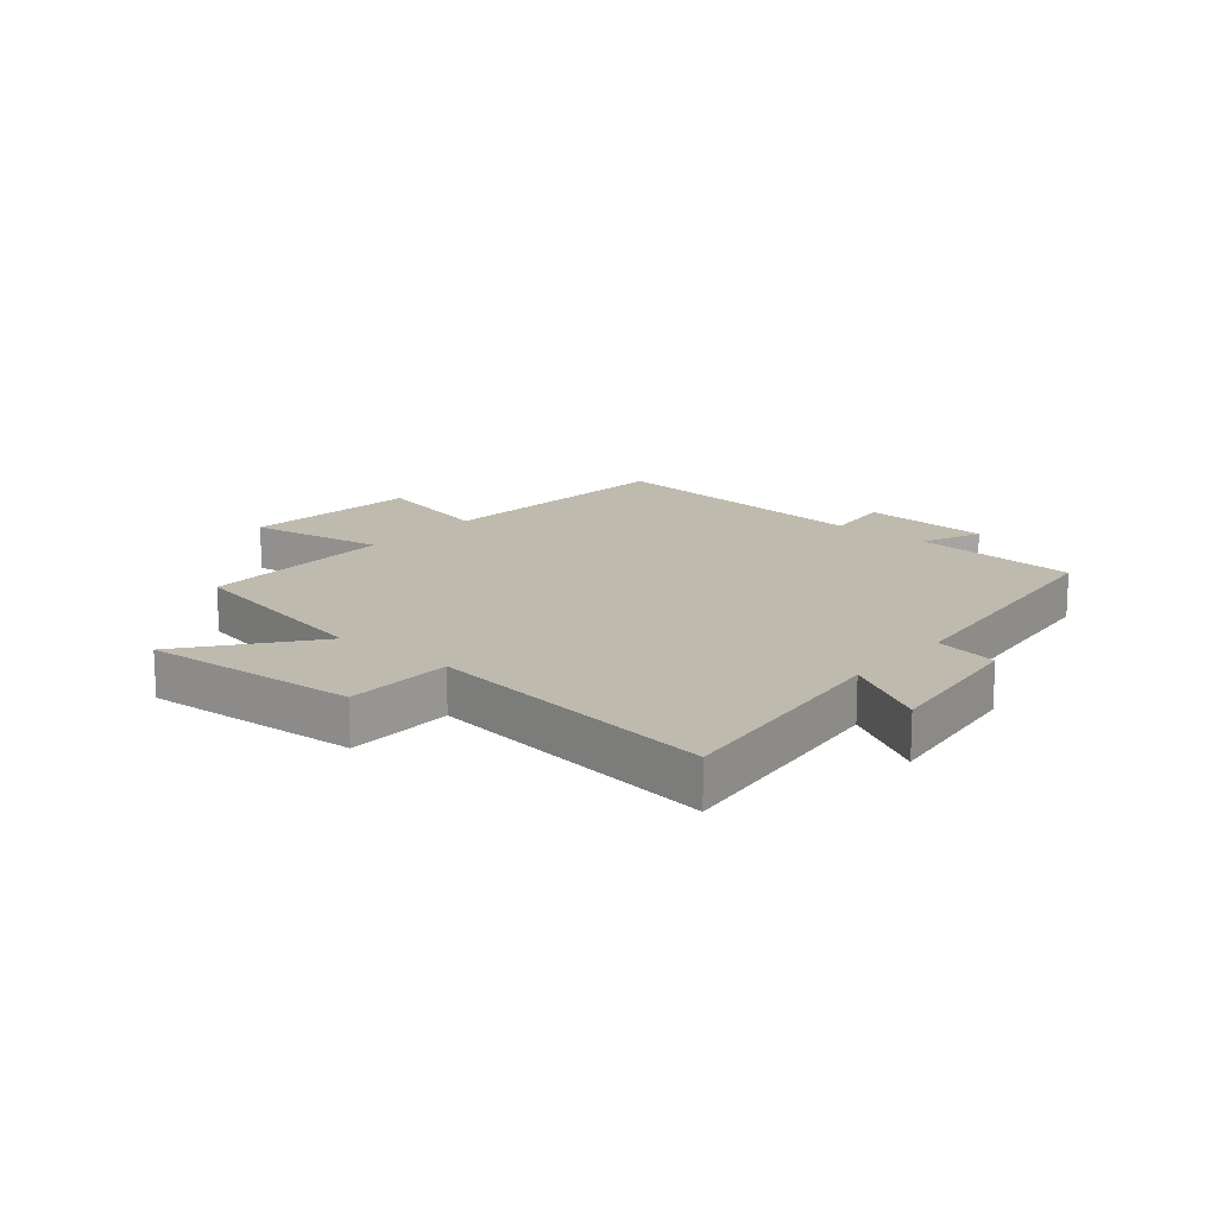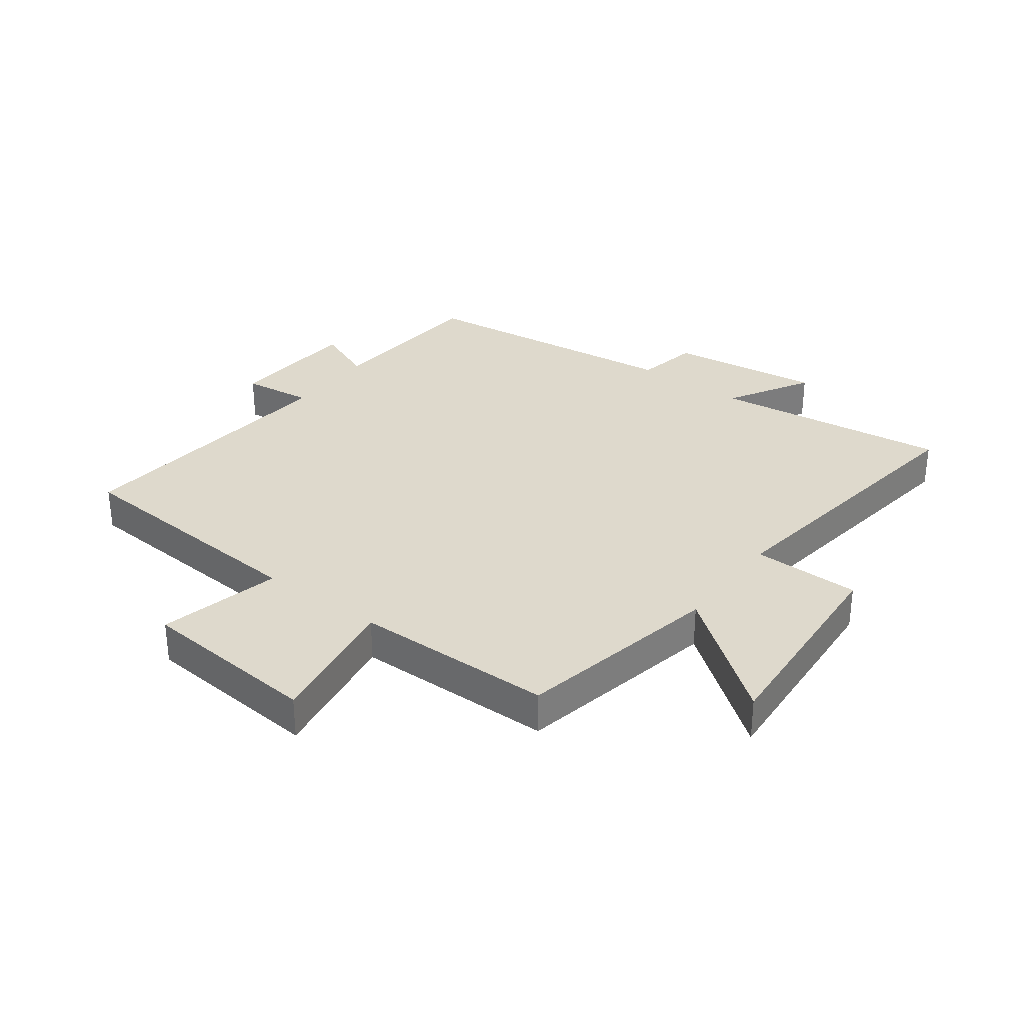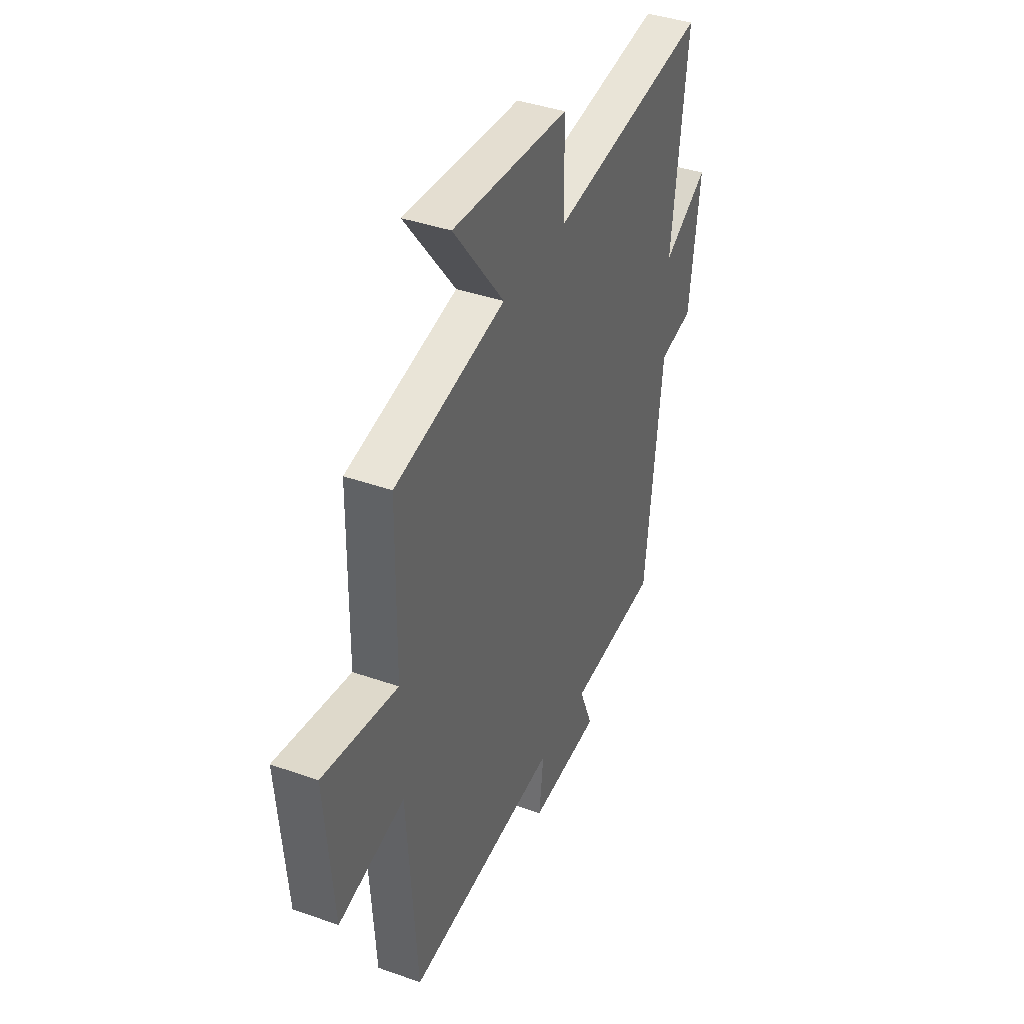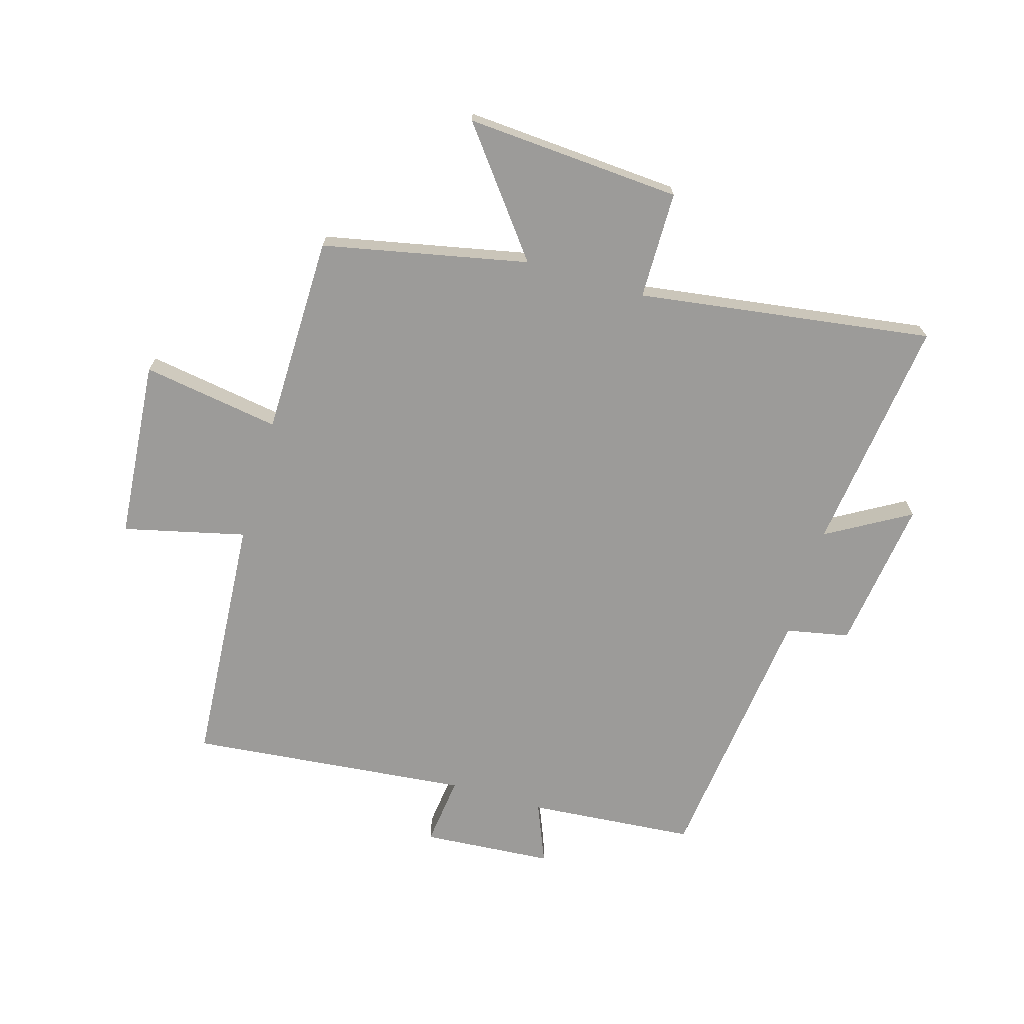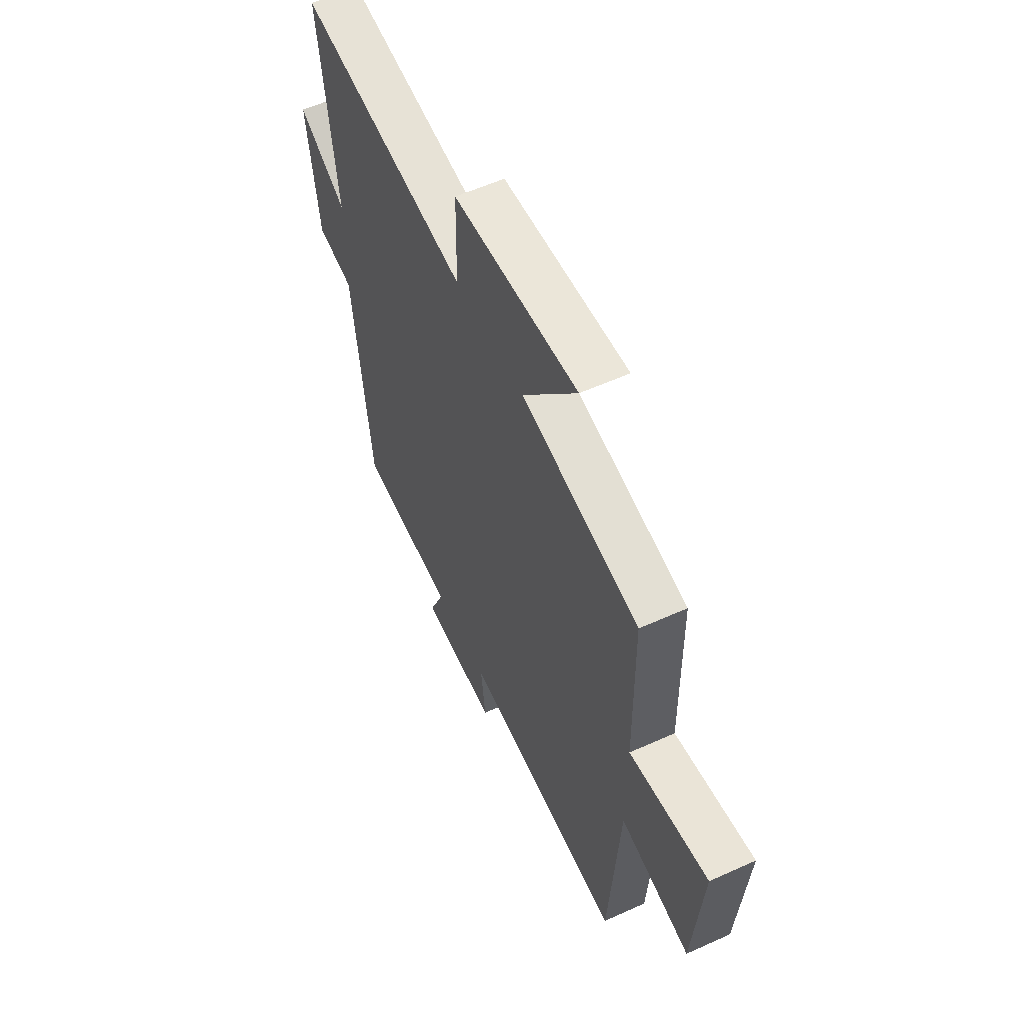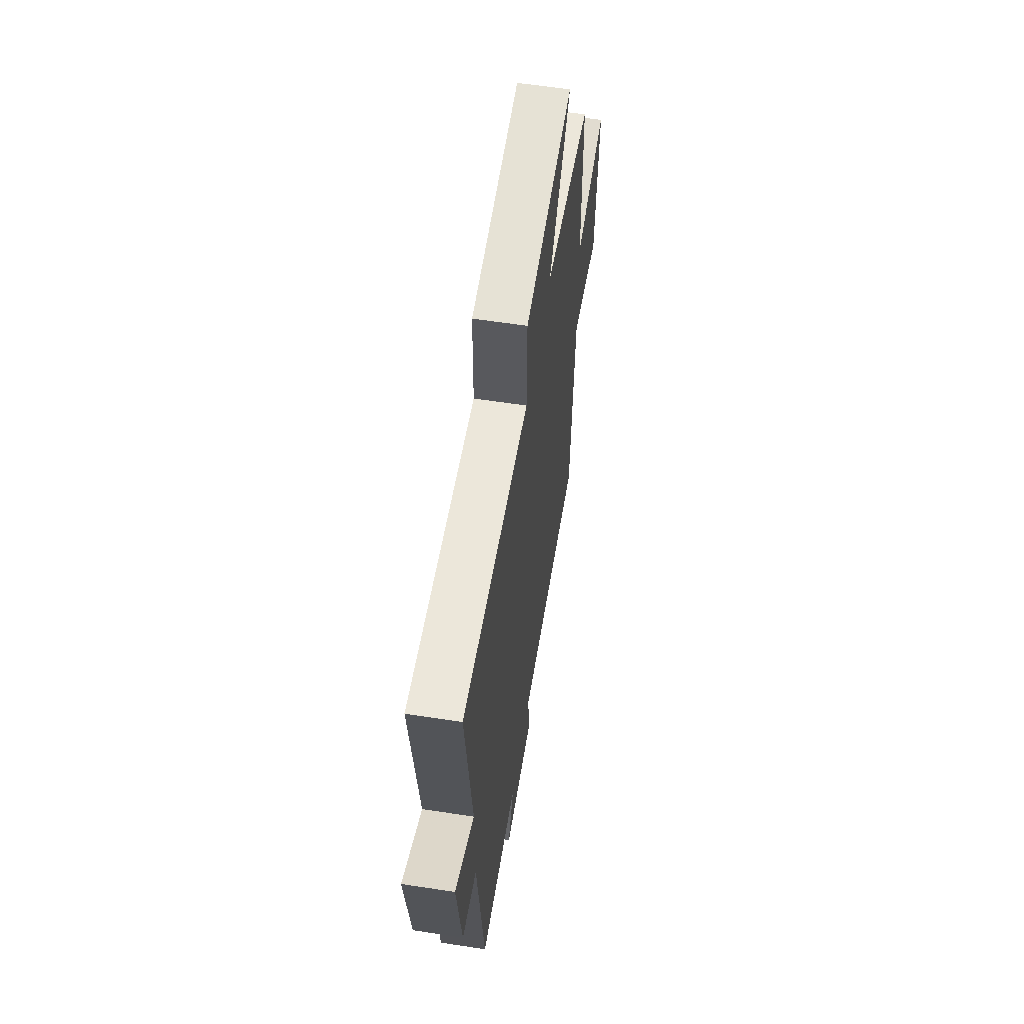
<metadata>
{"format":"obj","ext":"obj","renderer":"f3d","projection":"perspective","resolution":1024,"background":"white","views":[{"elev":15.7,"azim":40.2,"up":"+Y"},{"elev":32.1,"azim":-53.4,"up":"+Y"},{"elev":39.4,"azim":-66.2,"up":"+Z"},{"elev":-69.9,"azim":-16.4,"up":"+Y"},{"elev":57.3,"azim":-115.2,"up":"+Z"},{"elev":59.9,"azim":99.0,"up":"+Z"}]}
</metadata>
<code>
v -0.47 0.07 -0.547
v -0.5 0.07 -0.122
v -0.705 0.07 -0.171
v -0.731 0.07 0.131
v -0.5 0.07 0.094
v -0.496 0.07 0.429
v -0.152 0.07 0.5
v -0.31 0.07 0.705
v 0.052 0.07 0.681
v 0.054 0.07 0.5
v 0.549 0.07 0.57
v 0.5 0.07 0.173
v 0.64 0.07 0.254
v 0.606 0.07 -0.002
v 0.5 0.07 -0.023
v 0.447 0.07 -0.477
v 0.166 0.07 -0.5
v 0.208 0.07 -0.602
v -0.012 0.07 -0.618
v 0.002 0.07 -0.5
v -0.47 0 -0.547
v -0.5 0 -0.122
v -0.705 0 -0.171
v -0.731 0 0.131
v -0.5 0 0.094
v -0.496 0 0.429
v -0.152 0 0.5
v -0.31 0 0.705
v 0.052 0 0.681
v 0.054 0 0.5
v 0.549 0 0.57
v 0.5 0 0.173
v 0.64 0 0.254
v 0.606 0 -0.002
v 0.5 0 -0.023
v 0.447 0 -0.477
v 0.166 0 -0.5
v 0.208 0 -0.602
v -0.012 0 -0.618
v 0.002 0 -0.5
f 17 18 19 20
f 15 16 17 20
f 15 20 1 2
f 12 13 14 15
f 12 15 2
f 12 2 3
f 11 12 3
f 10 11 3
f 7 8 9 10
f 5 6 7 10
f 5 10 3
f 3 4 5
f 40 39 38 37
f 40 37 36 35
f 22 21 40 35
f 35 34 33 32
f 22 35 32
f 23 22 32
f 23 32 31
f 23 31 30
f 30 29 28 27
f 30 27 26 25
f 23 30 25
f 25 24 23
f 1 21 22 2
f 2 22 23 3
f 3 23 24 4
f 4 24 25 5
f 5 25 26 6
f 6 26 27 7
f 7 27 28 8
f 8 28 29 9
f 9 29 30 10
f 10 30 31 11
f 11 31 32 12
f 12 32 33 13
f 13 33 34 14
f 14 34 35 15
f 15 35 36 16
f 16 36 37 17
f 17 37 38 18
f 18 38 39 19
f 19 39 40 20
f 20 40 21 1

</code>
